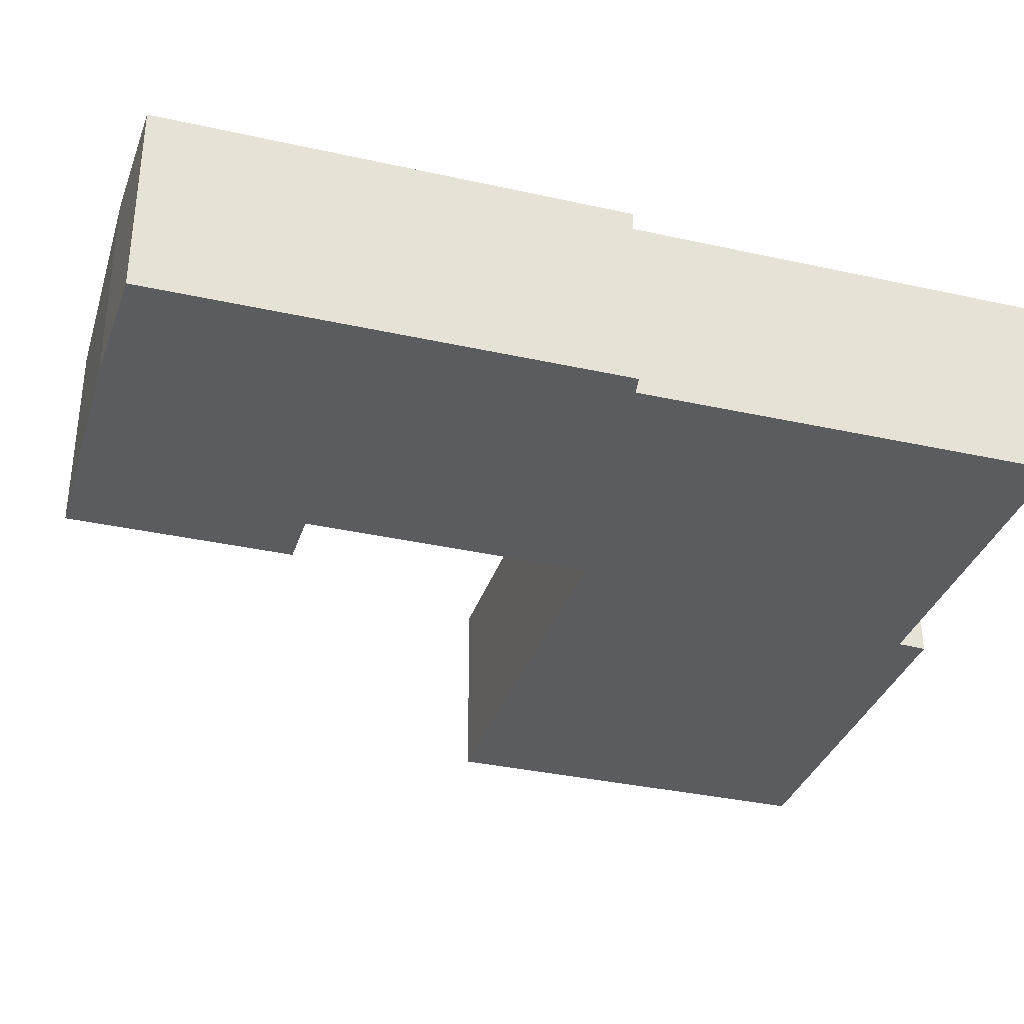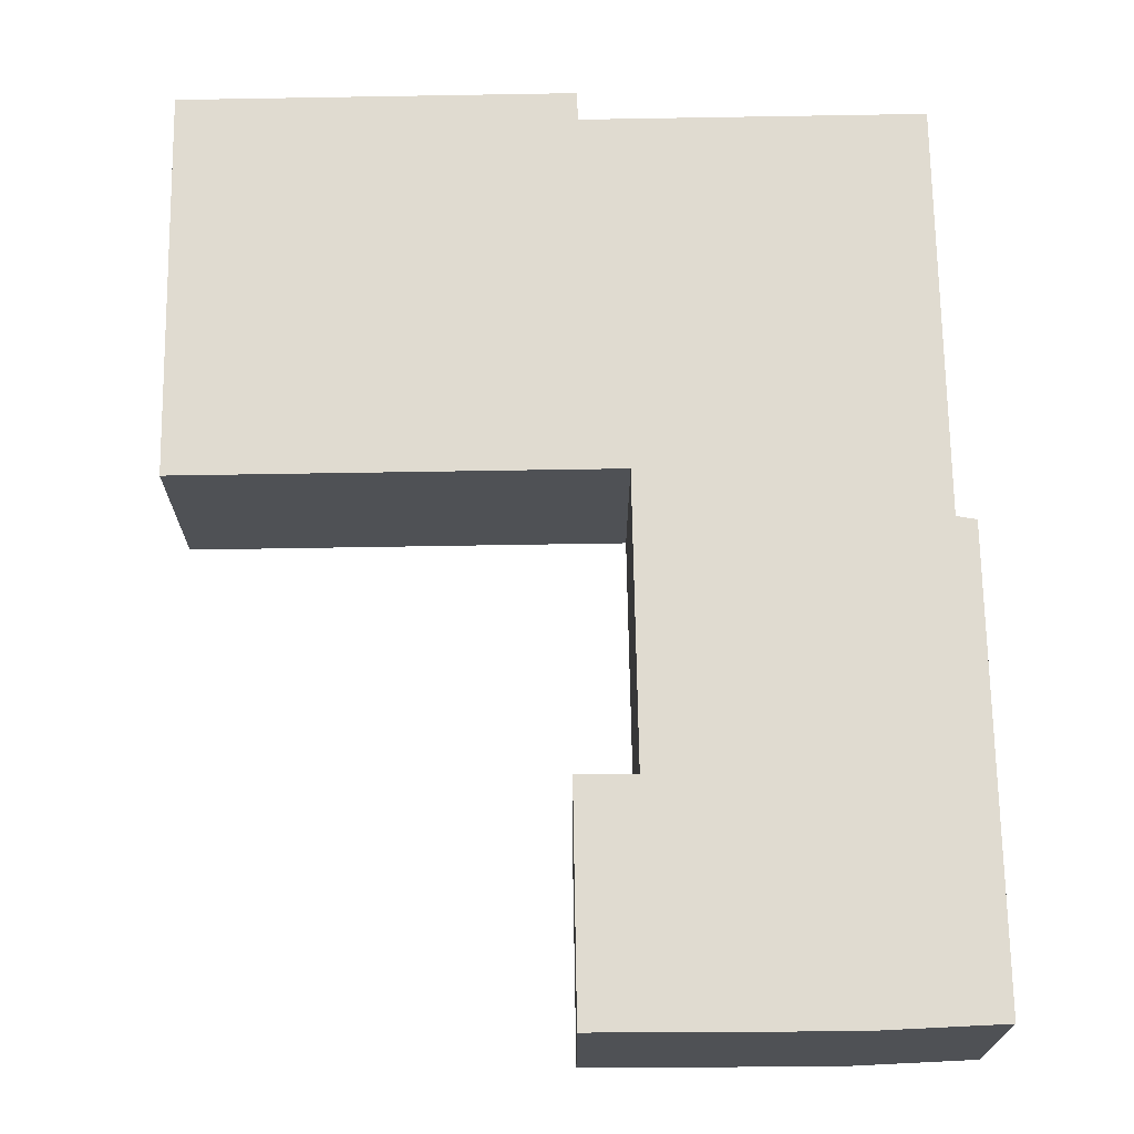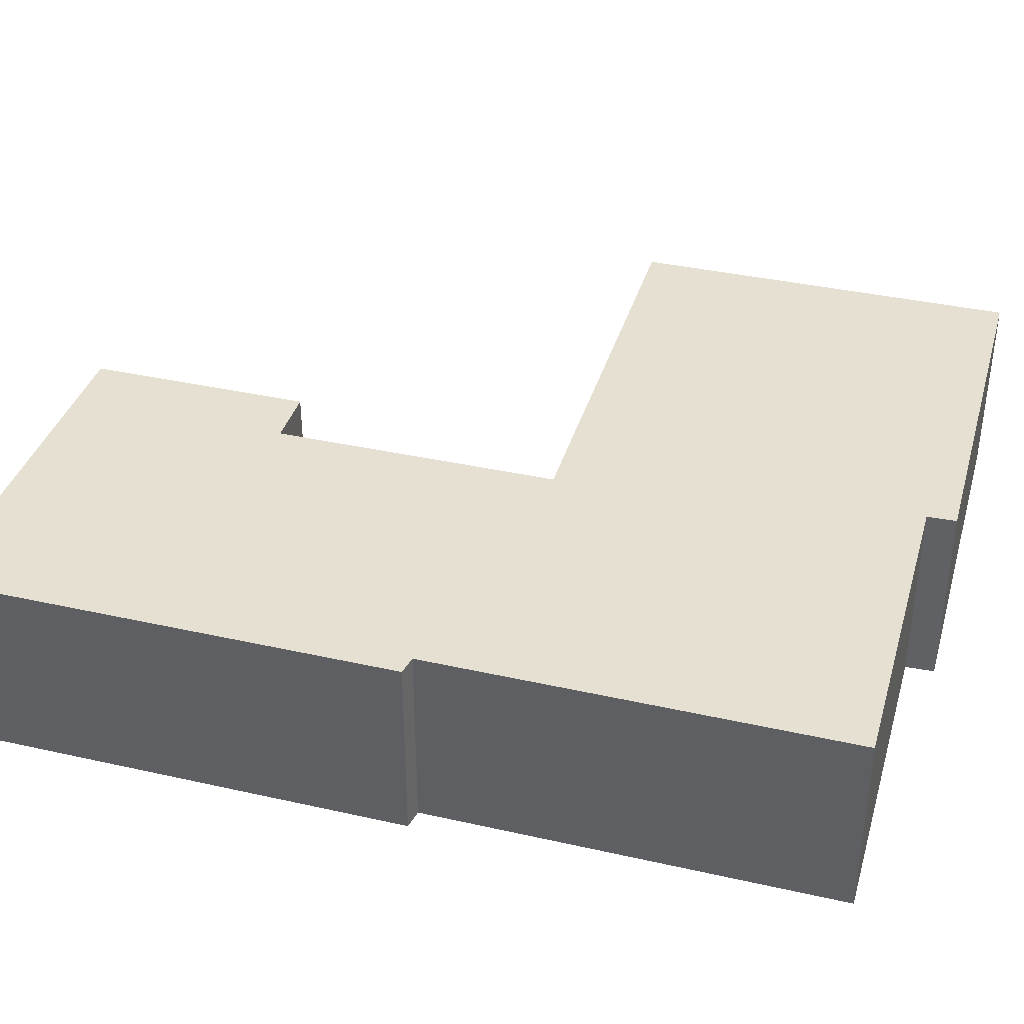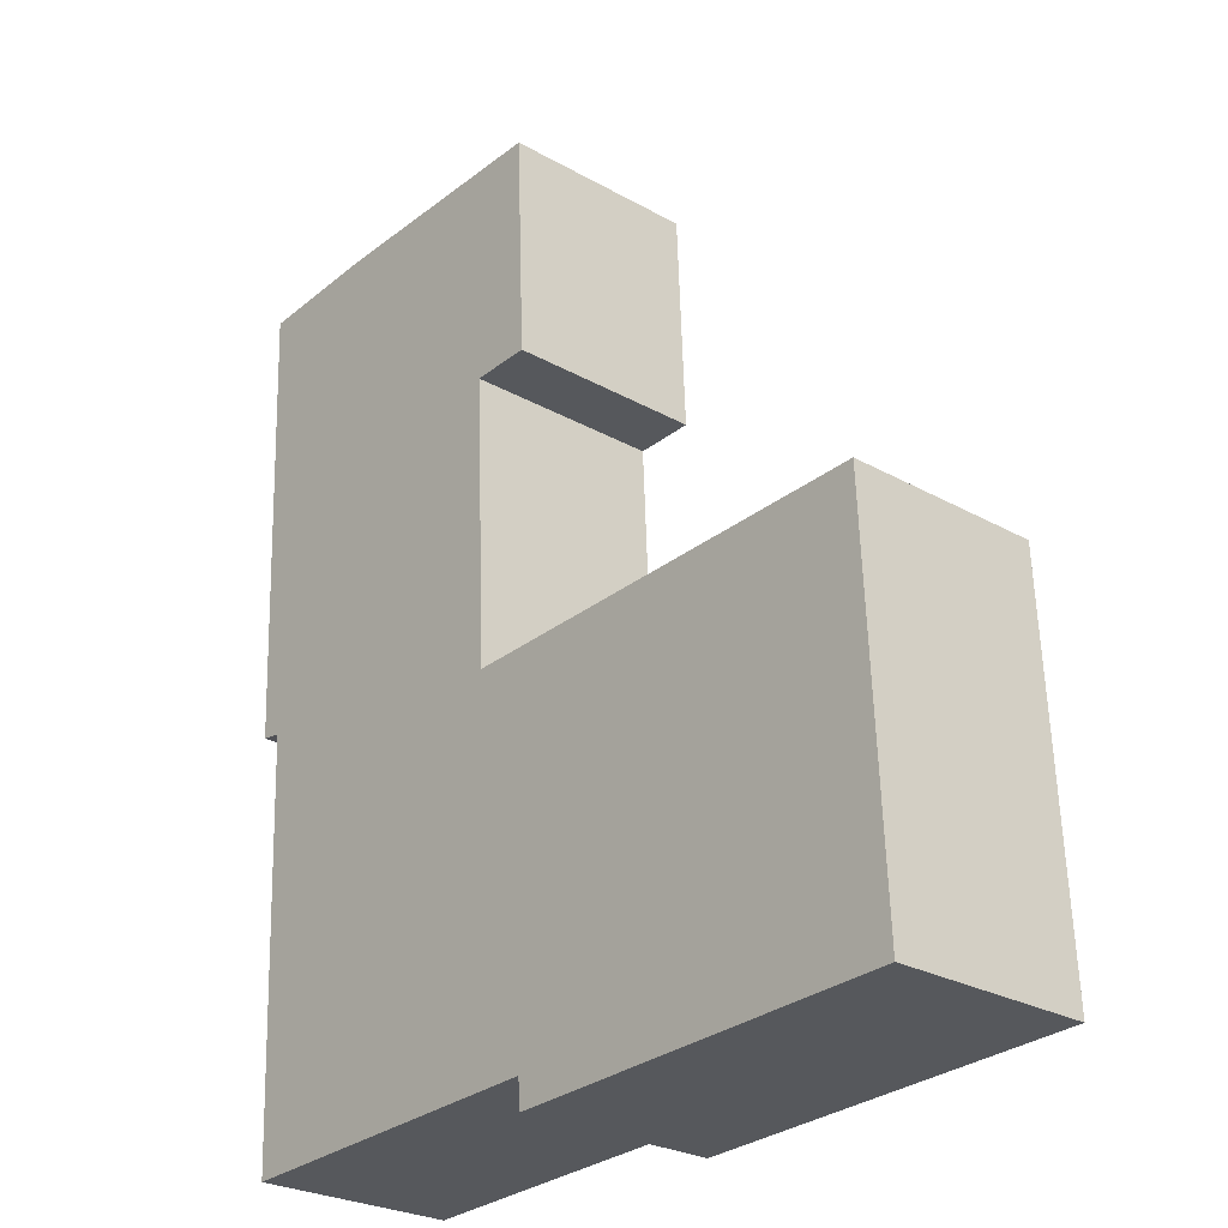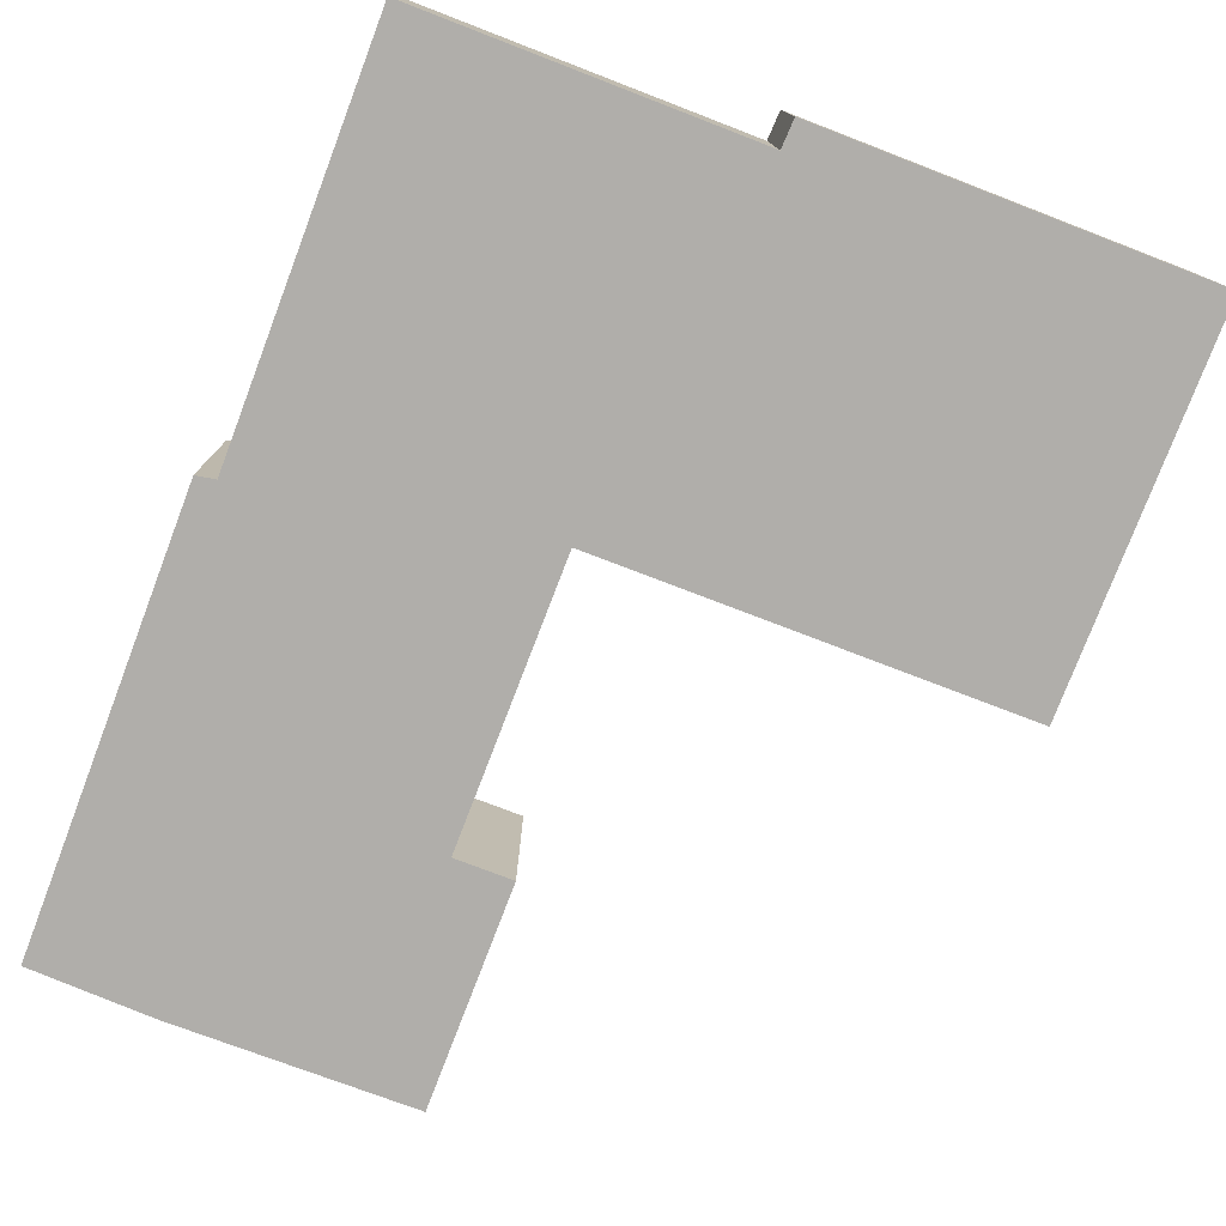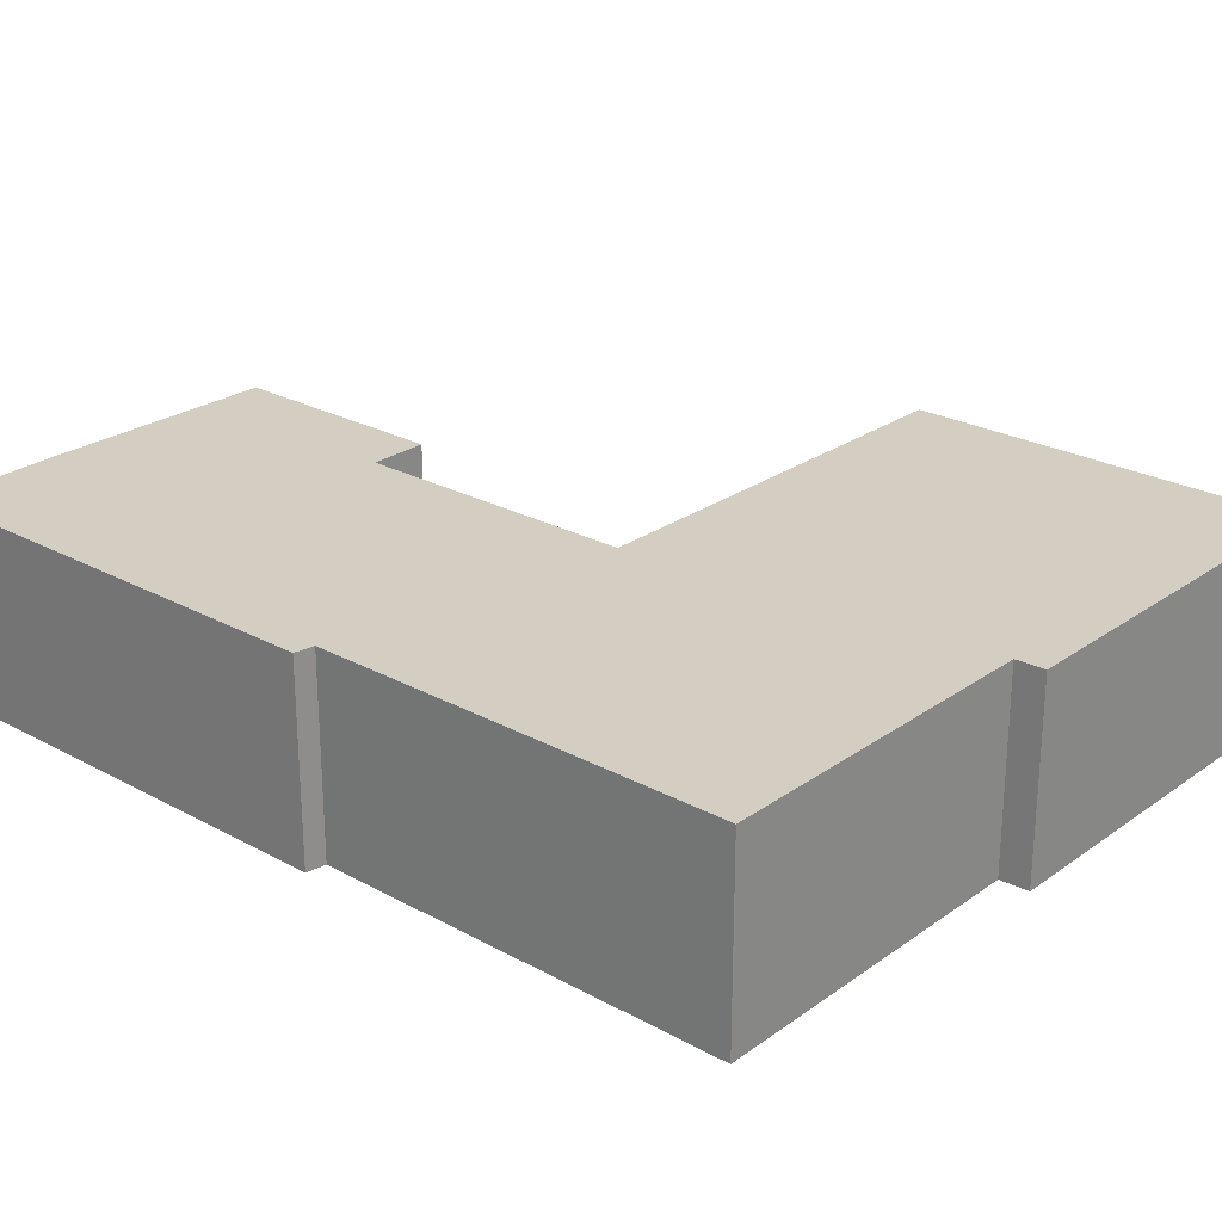
<metadata>
{"format":"obj","ext":"obj","renderer":"f3d","projection":"perspective","resolution":1024,"background":"white","views":[{"elev":-34.0,"azim":75.5,"up":"+Y"},{"elev":70.0,"azim":1.5,"up":"+Y"},{"elev":37.6,"azim":108.4,"up":"+Y"},{"elev":-26.5,"azim":-131.5,"up":"+Z"},{"elev":-77.8,"azim":161.5,"up":"+Y"},{"elev":25.1,"azim":133.8,"up":"+Y"}]}
</metadata>
<code>
v  11.35 3.371 15.29
v  6.97 3.371 11.52
v  7.135 3.371 15.42
v  7.989 3.371 11.48
v  7.767 3.371 6.58
v  13.56 3.371 15.12
v  13.24 3.371 7.204
v  7.763 3.371 6.483
v  12.9 3.371 7.156
v  6.777 3.371 0.2
v  12.86 3.371 6.35
v  12.61 3.371 -0.062
v  12.62 3.371 0.036
v  6.648 3.371 6.53
v  0 3.37 2.064e-16
v  0.3 3.37 6.801
v  6.376 3.371 -0.289
v  6.734 3.371 -0.305
v  6.97 -7.055e-16 11.52
v  7.135 -9.443e-16 15.42
v  0 0 0
v  0.3 -4.164e-16 6.801
v  7.763 -3.97e-16 6.483
v  7.989 -7.028e-16 11.48
v  7.767 -4.029e-16 6.58
v  11.35 -9.361e-16 15.29
v  13.56 -9.26e-16 15.12
v  6.648 -3.998e-16 6.53
v  13.24 -4.411e-16 7.204
v  12.9 -4.382e-16 7.156
v  12.86 -3.888e-16 6.35
v  12.62 -2.204e-18 0.036
v  12.61 3.796e-18 -0.062
v  6.777 -1.225e-17 0.2
v  6.734 1.868e-17 -0.305
v  6.376 1.77e-17 -0.289
g defaultobject
f 1 2 3
f 2 1 4
f 4 1 5
f 5 1 6
f 5 6 7
f 5 7 8
f 8 7 9
f 8 9 10
f 10 11 12
f 11 10 9
f 12 11 13
f 14 15 16
f 15 14 17
f 17 14 8
f 17 8 10
f 17 10 18
f 19 3 2
f 3 19 20
f 21 16 15
f 16 21 22
f 23 5 8
f 5 23 4
f 4 23 24
f 24 23 25
f 20 1 3
f 1 20 26
f 26 6 1
f 6 26 27
f 22 14 16
f 14 22 28
f 14 28 8
f 8 28 23
f 27 7 6
f 7 27 29
f 30 11 9
f 11 30 13
f 13 30 31
f 13 31 32
f 13 32 12
f 12 32 33
f 34 18 10
f 18 34 35
f 29 9 7
f 9 29 30
f 33 10 12
f 10 33 34
f 35 17 18
f 17 35 15
f 15 35 21
f 21 35 36
f 24 2 4
f 2 24 19
f 36 22 21
f 22 36 35
f 22 35 34
f 22 34 33
f 22 33 32
f 22 32 28
f 28 32 23
f 23 32 31
f 23 31 25
f 25 31 24
f 24 31 30
f 24 30 29
f 24 29 27
f 24 27 20
f 20 27 26
f 20 19 24

</code>
